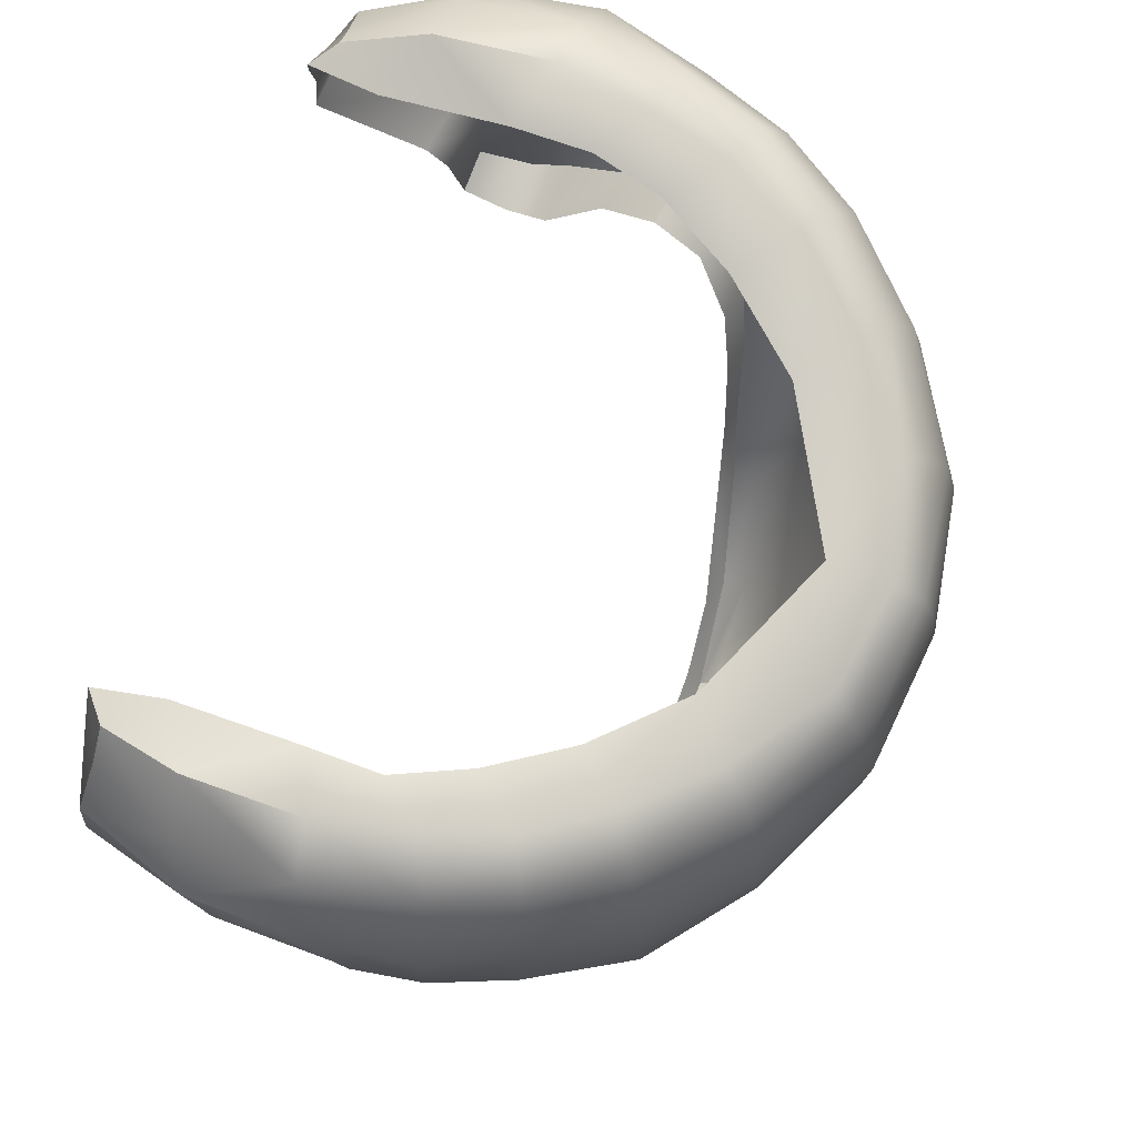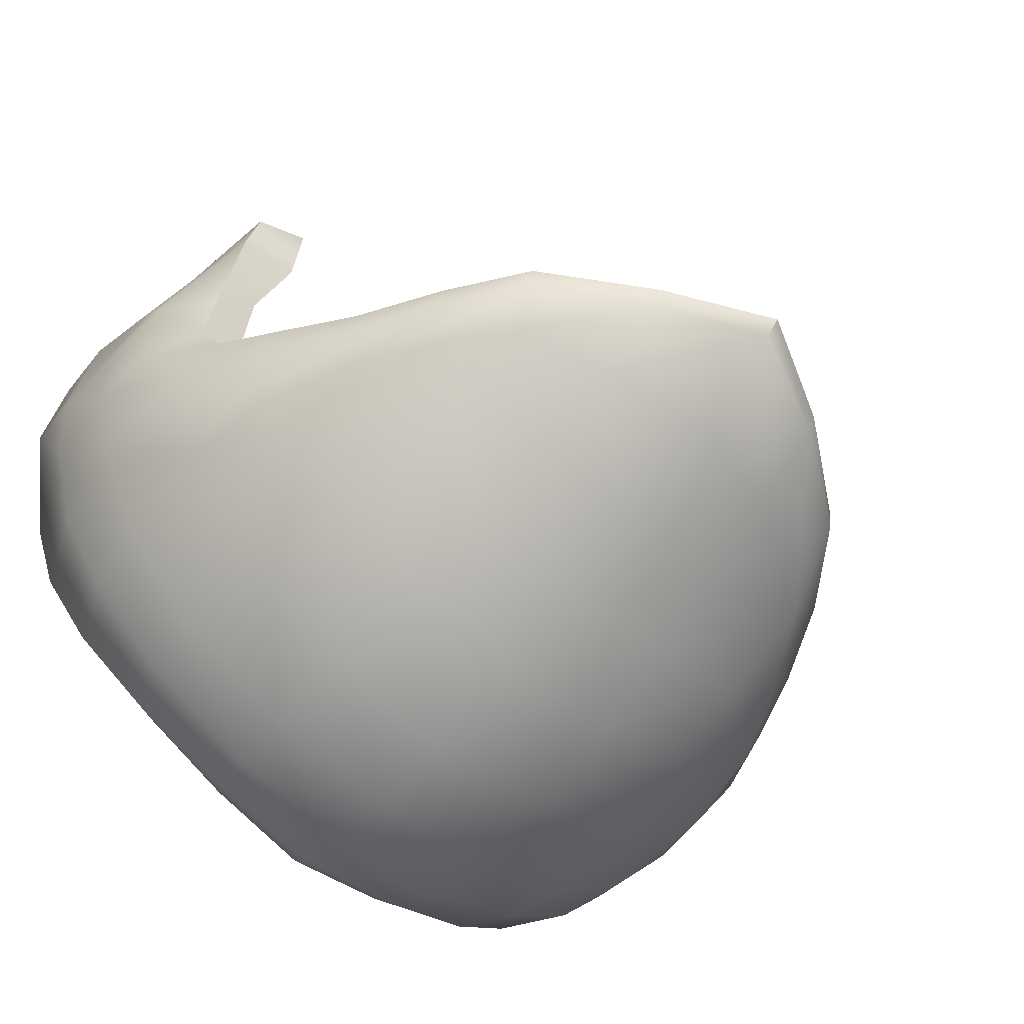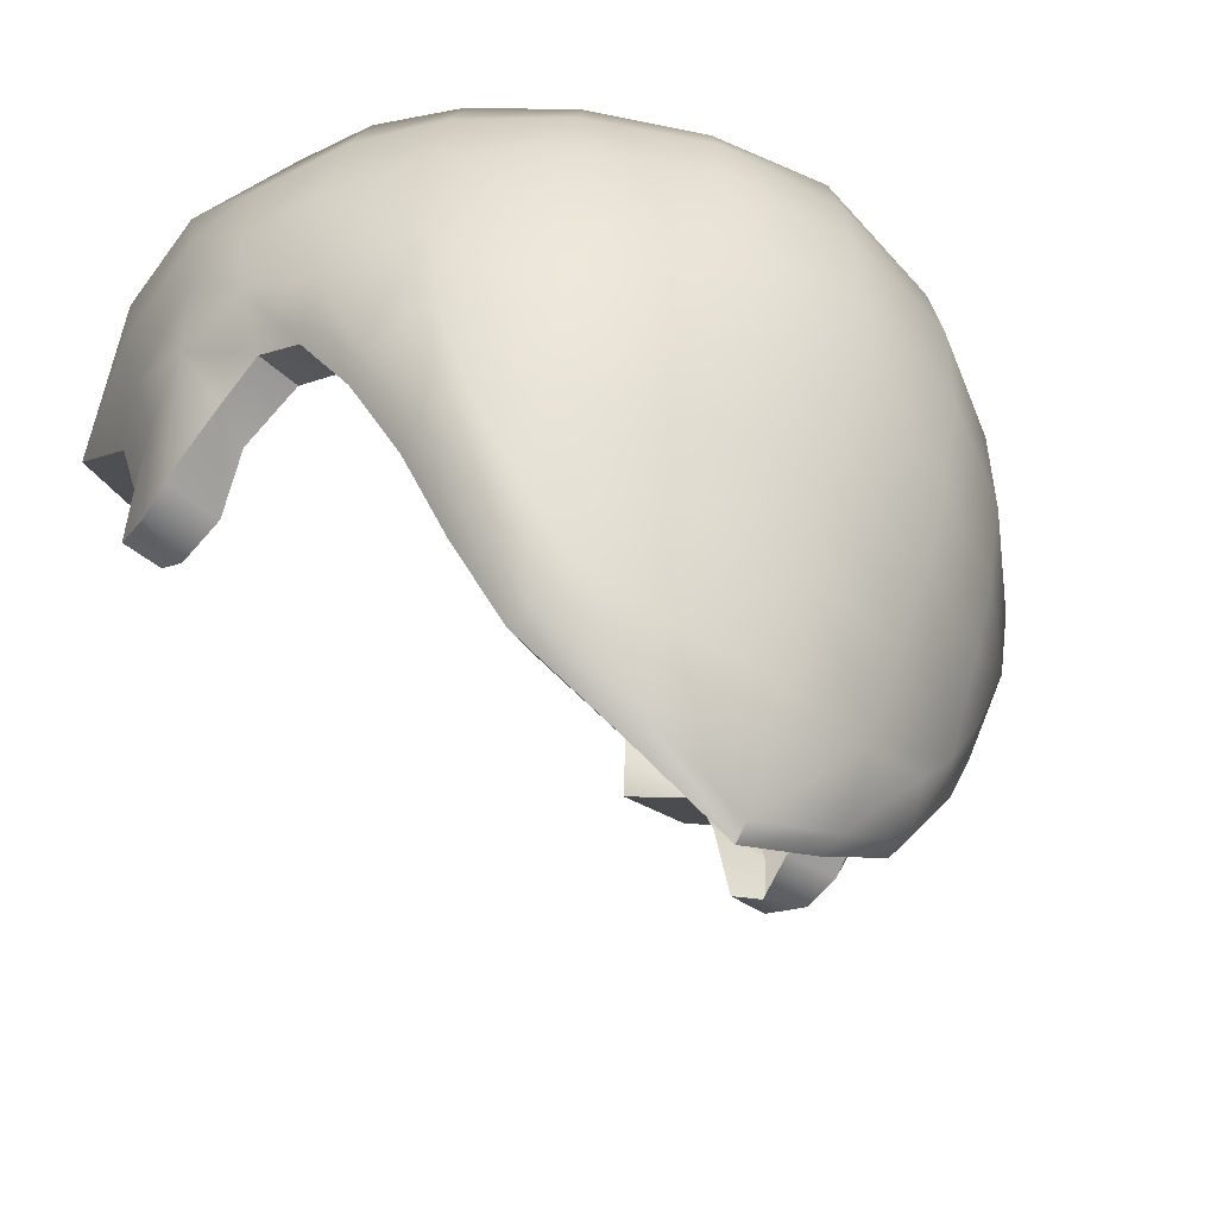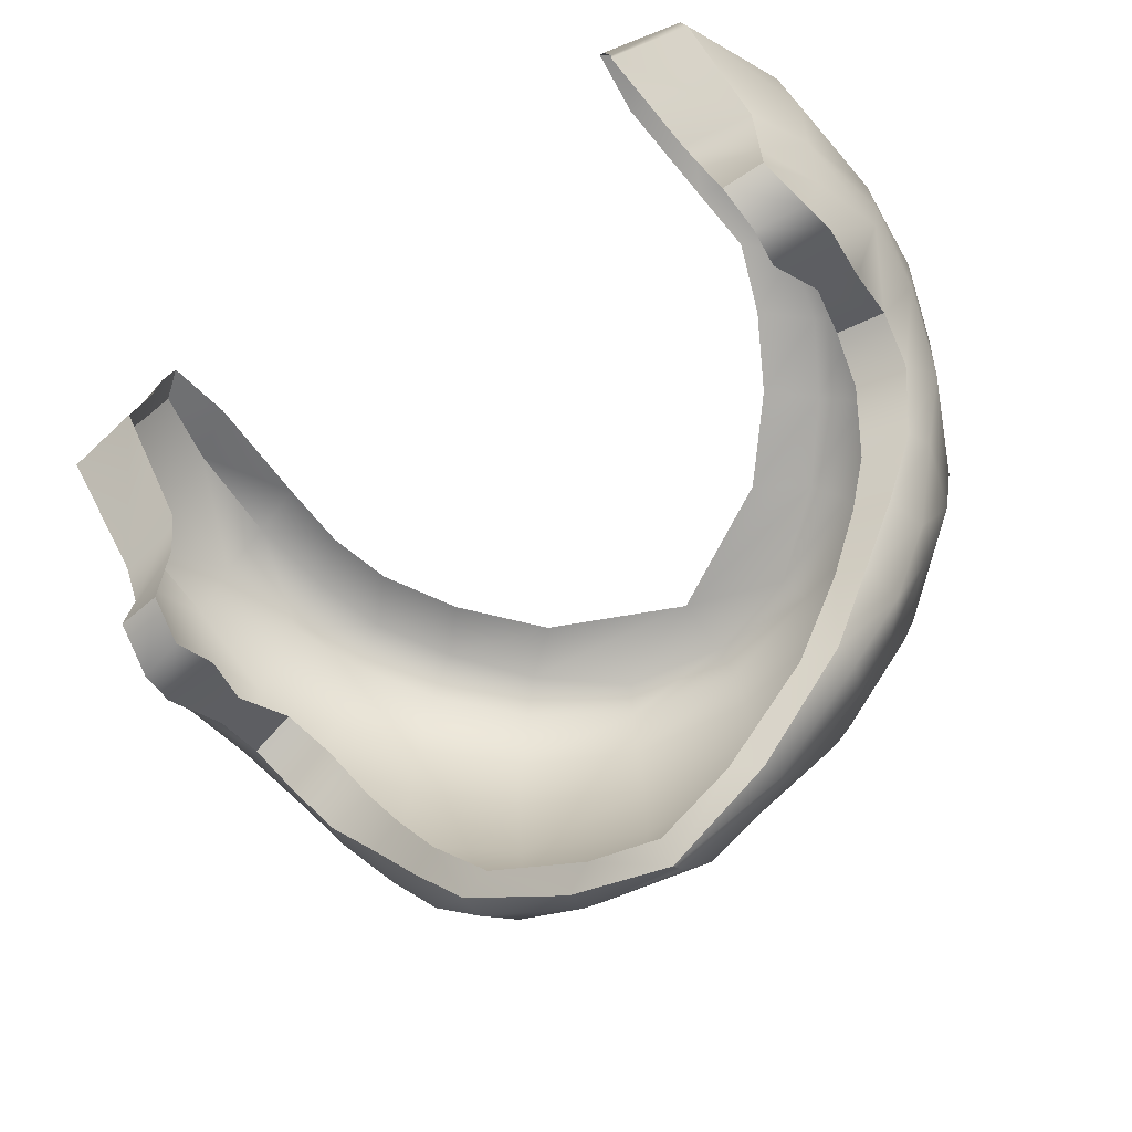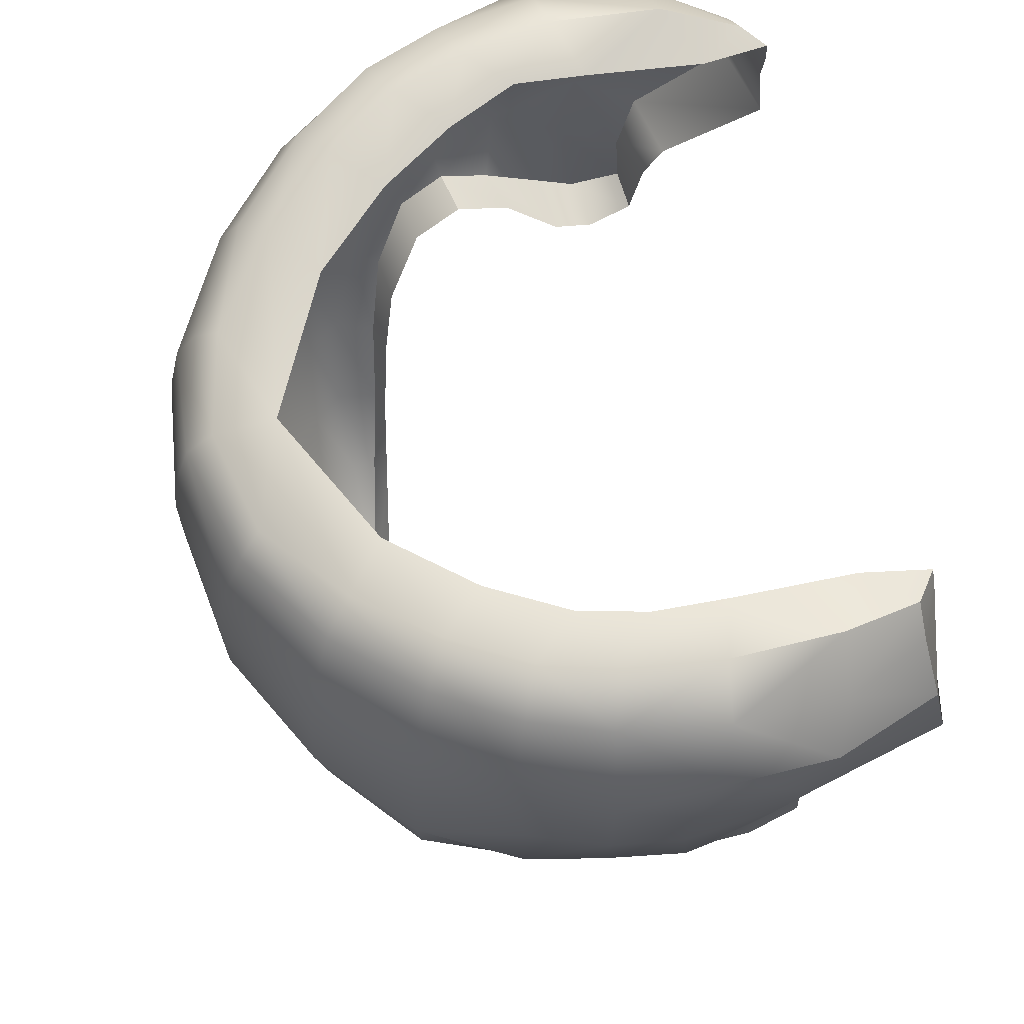
<metadata>
{"format":"obj","ext":"obj","renderer":"f3d","projection":"perspective","resolution":1024,"background":"white","views":[{"elev":78.1,"azim":107.3,"up":"+Y"},{"elev":-61.5,"azim":-41.2,"up":"+Z"},{"elev":-47.3,"azim":139.9,"up":"+Y"},{"elev":-69.3,"azim":36.6,"up":"+Y"},{"elev":67.6,"azim":-103.0,"up":"+Y"}]}
</metadata>
<code>
g Side3_LP
v 0.08423 1.68 -0.02397
v 0.07711 1.66 -0.00123
v 0.07538 1.675 -0.002145
v 0.08546 1.665 -0.02793
v 0.07798 1.645 -0.01998
v 0.08555 1.683 -0.04575
v 0.08344 1.649 -0.032
v 0.07636 1.632 -0.02377
v 0.08678 1.67 -0.05082
v 0.08139 1.634 -0.03586
v 0.07641 1.618 -0.02298
v 0.07829 1.614 -0.0332
v 0.07914 1.617 -0.04059
v 0.08523 1.638 -0.05019
v 0.07758 1.627 -0.05335
v 0.07731 1.631 -0.06351
v 0.0866 1.654 -0.05192
v 0.08376 1.642 -0.06582
v 0.07507 1.626 -0.07321
v 0.08507 1.657 -0.06576
v 0.07827 1.634 -0.08075
v 0.06903 1.613 -0.08041
v 0.08337 1.673 -0.0653
v 0.07069 1.616 -0.08568
v 0.06017 1.599 -0.08422
v 0.06206 1.6 -0.09248
v 0.05122 1.582 -0.08648
v 0.05249 1.583 -0.09484
v 0.04132 1.566 -0.08957
v 0.04127 1.567 -0.0946
v 0.04717 1.584 -0.1011
v 0.02095 1.551 -0.09424
v 0.05771 1.601 -0.09936
v 0.06597 1.619 -0.09933
v 0.06868 1.637 -0.1002
v 0.02107 1.553 -0.09861
v 0 1.54 -0.09576
v 0 1.543 -0.09859
v 0.04637 1.602 -0.1102
v 0.03823 1.573 -0.1023
v 0.02149 1.568 -0.1062
v 0.07972 1.658 -0.08118
v 0.04791 1.619 -0.1144
v 0.07573 1.676 -0.0825
v 0.02458 1.601 -0.1197
v 0.02283 1.585 -0.1135
v 0.02548 1.619 -0.1256
v 0.06763 1.66 -0.09946
v 0.04992 1.638 -0.1169
v 0.06508 1.676 -0.09802
v 0.02648 1.639 -0.1294
v 0.06885 1.693 -0.0788
v 0.05889 1.69 -0.09421
v 0.07445 1.693 -0.06364
v 0.07756 1.693 -0.04323
v 0.08423 1.68 -0.02397
v 0.0767 1.69 -0.02131
v 0.07538 1.675 -0.002145
v 0.06783 1.685 -0.003863
v 0.06251 1.692 -0.004378
v 0.06662 1.697 -0.02005
v 0.06748 1.699 -0.04184
v 0.06006 1.697 -0.07483
v 0.05086 1.694 -0.08955
v 0.06444 1.698 -0.06021
v 0.05685 1.696 -0.0517
v 0.0561 1.695 -0.03738
v 0.05115 1.694 -0.06572
v 0.06662 1.697 -0.02005
v 0.04218 1.693 -0.08063
v 0.05512 1.692 -0.01368
v 0.06251 1.692 -0.004378
v 0.05698 1.691 -0.0002652
v 0.02803 1.69 -0.09618
v 0.03818 1.691 -0.1042
v 0 1.69 -0.1102
v 0.04357 1.687 -0.1096
v 0.02081 1.688 -0.1177
v 0 1.688 -0.1225
v 0.04829 1.675 -0.1137
v 0.02359 1.683 -0.1222
v 0.05059 1.66 -0.116
v 0.02585 1.673 -0.1266
v 0.02648 1.659 -0.1294
v 0 1.683 -0.1281
v 0 1.673 -0.131
v 0 1.659 -0.1332
v 0 1.641 -0.1332
v 0 1.62 -0.1285
v 0 1.602 -0.1227
v 0 1.584 -0.1169
v 0 1.563 -0.1093
v -0.02149 1.568 -0.1062
v -0.02283 1.585 -0.1135
v -0.04717 1.584 -0.1011
v -0.02458 1.601 -0.1197
v -0.02548 1.619 -0.1256
v -0.02107 1.553 -0.09861
v 0 1.54 -0.09576
v -0.02095 1.551 -0.09424
v -0.03823 1.573 -0.1023
v -0.04127 1.567 -0.0946
v -0.04132 1.566 -0.08957
v -0.05249 1.583 -0.09484
v -0.05122 1.582 -0.08648
v -0.04637 1.602 -0.1102
v -0.02648 1.639 -0.1294
v -0.05771 1.601 -0.09936
v -0.06206 1.6 -0.09248
v -0.06017 1.599 -0.08422
v -0.04791 1.619 -0.1144
v -0.06597 1.619 -0.09933
v -0.07069 1.616 -0.08568
v -0.06903 1.613 -0.08041
v -0.02648 1.659 -0.1294
v -0.06868 1.637 -0.1002
v -0.07827 1.634 -0.08075
v -0.07507 1.626 -0.07321
v -0.04992 1.638 -0.1169
v -0.02585 1.673 -0.1266
v -0.05059 1.66 -0.116
v -0.06763 1.66 -0.09946
v -0.02359 1.683 -0.1222
v -0.04829 1.675 -0.1137
v -0.07972 1.658 -0.08118
v -0.02081 1.688 -0.1177
v 0 1.69 -0.1102
v -0.06508 1.676 -0.09802
v -0.04357 1.687 -0.1096
v -0.03818 1.691 -0.1042
v -0.02803 1.69 -0.09618
v -0.05889 1.69 -0.09421
v -0.05086 1.694 -0.08955
v -0.04218 1.693 -0.08063
v -0.07573 1.676 -0.0825
v -0.06885 1.693 -0.0788
v -0.06006 1.697 -0.07483
v -0.05115 1.694 -0.06572
v -0.08507 1.657 -0.06576
v -0.08337 1.673 -0.0653
v -0.07445 1.693 -0.06364
v -0.06444 1.698 -0.06021
v -0.0548 1.695 -0.05255
v -0.06748 1.699 -0.04184
v -0.05531 1.695 -0.03771
v -0.06662 1.697 -0.02005
v -0.05496 1.692 -0.01375
v -0.06251 1.692 -0.004378
v -0.05698 1.691 -0.0002652
v -0.07756 1.693 -0.04323
v -0.06662 1.697 -0.02005
v -0.08555 1.683 -0.04575
v -0.0767 1.69 -0.02131
v -0.06251 1.692 -0.004378
v -0.06783 1.685 -0.003863
v -0.07538 1.675 -0.002145
v -0.08423 1.68 -0.02397
v -0.08678 1.67 -0.05082
v -0.08546 1.665 -0.02793
v -0.08423 1.68 -0.02397
v -0.07711 1.66 0.0008313
v -0.07538 1.675 -0.002145
v -0.07798 1.645 -0.01998
v -0.08344 1.649 -0.032
v -0.07636 1.632 -0.02377
v -0.0866 1.654 -0.05192
v -0.08139 1.634 -0.03586
v -0.07641 1.618 -0.02298
v -0.07829 1.614 -0.0332
v -0.07914 1.617 -0.04059
v -0.08523 1.638 -0.05019
v -0.07758 1.627 -0.05335
v -0.07731 1.631 -0.06351
v -0.08376 1.642 -0.06582
v 0.06783 1.685 -0.003863
v 0.05698 1.691 -0.0002652
v 0.06251 1.692 -0.004378
v 0.05857 1.684 0.0006653
v 0.07538 1.675 -0.002145
v 0.06027 1.675 0.0007095
v 0.07711 1.66 -0.00123
v 0.06142 1.66 0.002699
v 0.07798 1.645 -0.01998
v 0.06375 1.646 -0.01718
v 0.07636 1.632 -0.02377
v 0.06528 1.636 -0.02069
v 0.07641 1.618 -0.02298
v 0.06761 1.618 -0.02244
v 0 1.54 -0.09576
v 0 1.545 -0.09256
v 0.0151 1.553 -0.09184
v 0.02095 1.551 -0.09424
v 0.03438 1.566 -0.08783
v 0.04132 1.566 -0.08957
v 0.04578 1.585 -0.08508
v 0.05122 1.582 -0.08648
v 0.05333 1.601 -0.08251
v 0.06017 1.599 -0.08422
v 0.05916 1.614 -0.07933
v 0.06903 1.613 -0.08041
v 0.06472 1.629 -0.0718
v 0.07507 1.626 -0.07321
v 0.06763 1.632 -0.06175
v 0.07731 1.631 -0.06351
v 0.07731 1.631 -0.06351
v 0.06763 1.632 -0.06175
v 0.0702 1.624 -0.05024
v 0.07758 1.627 -0.05335
v 0.06685 1.617 -0.03961
v 0.07914 1.617 -0.04059
v 0.06827 1.612 -0.03089
v 0.07829 1.614 -0.0332
v 0.06761 1.618 -0.02244
v 0.07641 1.618 -0.02298
v -0.06783 1.685 -0.003863
v -0.06251 1.692 -0.004378
v -0.05698 1.691 -0.0002652
v -0.05857 1.684 0.0006653
v -0.07538 1.675 -0.002145
v -0.06027 1.675 0.0007095
v -0.07711 1.66 0.0008313
v -0.06142 1.66 0.002699
v -0.07798 1.645 -0.01998
v -0.06375 1.646 -0.01718
v -0.07636 1.632 -0.02377
v -0.06528 1.636 -0.02069
v -0.07641 1.618 -0.02298
v -0.06761 1.618 -0.02244
v 0 1.54 -0.09576
v -0.0151 1.553 -0.09184
v 0 1.545 -0.09256
v -0.02095 1.551 -0.09424
v -0.03438 1.566 -0.08783
v -0.04132 1.566 -0.08957
v -0.04578 1.585 -0.08508
v -0.05122 1.582 -0.08648
v -0.05333 1.601 -0.08251
v -0.06017 1.599 -0.08422
v -0.05916 1.614 -0.07933
v -0.06903 1.613 -0.08041
v -0.06472 1.629 -0.0718
v -0.07507 1.626 -0.07321
v -0.06763 1.632 -0.06175
v -0.07731 1.631 -0.06351
v -0.07731 1.631 -0.06351
v -0.0702 1.624 -0.05024
v -0.06763 1.632 -0.06175
v -0.07758 1.627 -0.05335
v -0.06685 1.617 -0.03961
v -0.07914 1.617 -0.04059
v -0.06827 1.612 -0.03089
v -0.07829 1.614 -0.0332
v -0.06761 1.618 -0.02244
v -0.07641 1.618 -0.02298
g Side3_LP_0
f 3 2 1
f 2 4 1
f 2 5 4
f 1 4 6
f 5 7 4
f 5 8 7
f 4 9 6
f 4 7 9
f 8 10 7
f 8 11 10
f 11 12 10
f 12 13 10
f 13 14 10
f 10 14 7
f 13 15 14
f 15 16 14
f 14 17 7
f 7 17 9
f 16 18 14
f 14 18 17
f 16 19 18
f 17 20 9
f 18 20 17
f 19 21 18
f 18 21 20
f 19 22 21
f 20 23 9
f 6 9 23
f 22 24 21
f 22 25 24
f 25 26 24
f 25 27 26
f 27 28 26
f 27 29 28
f 29 30 28
f 28 30 31
f 29 32 30
f 26 28 33
f 28 31 33
f 24 26 34
f 26 33 34
f 21 24 35
f 24 34 35
f 32 36 30
f 32 37 36
f 37 38 36
f 33 39 34
f 39 33 31
f 30 36 40
f 30 40 31
f 36 41 40
f 36 38 41
f 40 41 31
f 21 35 42
f 21 42 20
f 39 43 34
f 34 43 35
f 20 42 44
f 23 20 44
f 45 39 31
f 41 46 31
f 46 45 31
f 47 43 39
f 45 47 39
f 35 48 42
f 43 49 35
f 35 49 48
f 44 42 50
f 42 48 50
f 43 47 51
f 49 43 51
f 23 44 52
f 44 50 53
f 52 44 53
f 54 23 52
f 23 54 6
f 54 55 6
f 6 55 56
f 55 57 56
f 58 56 57
f 59 58 57
f 59 57 60
f 57 61 60
f 57 55 61
f 55 62 61
f 55 54 62
f 54 52 63
f 52 53 64
f 63 52 64
f 54 65 62
f 65 54 63
f 65 66 62
f 66 67 62
f 68 66 65
f 63 68 65
f 62 67 69
f 70 68 63
f 64 70 63
f 67 71 69
f 69 71 72
f 71 73 72
f 74 70 64
f 75 74 64
f 64 53 75
f 76 74 75
f 53 77 75
f 53 50 77
f 78 76 75
f 75 77 78
f 79 76 78
f 50 80 77
f 50 48 80
f 77 81 78
f 78 81 79
f 77 80 81
f 48 82 80
f 49 82 48
f 80 83 81
f 80 82 83
f 82 49 84
f 82 84 83
f 49 51 84
f 81 83 85
f 81 85 79
f 83 84 86
f 83 86 85
f 84 51 87
f 84 87 86
f 51 88 87
f 51 47 88
f 47 89 88
f 89 47 45
f 90 89 45
f 90 45 46
f 91 90 46
f 91 46 41
f 92 91 41
f 38 92 41
f 91 92 93
f 92 38 93
f 90 91 94
f 94 91 93
f 94 93 95
f 96 90 94
f 89 90 96
f 96 94 95
f 89 97 88
f 97 89 96
f 38 98 93
f 38 99 98
f 99 100 98
f 93 98 101
f 93 101 95
f 98 100 102
f 98 102 101
f 101 102 95
f 100 103 102
f 102 103 104
f 102 104 95
f 103 105 104
f 106 96 95
f 97 96 106
f 97 107 88
f 88 107 87
f 95 104 108
f 108 106 95
f 104 105 109
f 104 109 108
f 105 110 109
f 111 97 106
f 97 111 107
f 106 108 112
f 108 109 112
f 111 106 112
f 109 110 113
f 109 113 112
f 110 114 113
f 107 115 87
f 87 115 86
f 111 112 116
f 112 113 116
f 113 114 117
f 113 117 116
f 114 118 117
f 111 119 107
f 107 119 115
f 119 111 116
f 115 120 86
f 86 120 85
f 119 121 115
f 115 121 120
f 119 116 122
f 121 119 122
f 120 123 85
f 85 123 79
f 121 124 120
f 121 122 124
f 120 124 123
f 122 116 125
f 116 117 125
f 123 126 79
f 127 79 126
f 122 128 124
f 122 125 128
f 124 129 123
f 123 129 126
f 124 128 129
f 127 126 130
f 129 130 126
f 131 127 130
f 128 132 129
f 129 132 130
f 131 130 133
f 132 133 130
f 134 131 133
f 125 135 128
f 128 135 132
f 132 136 133
f 135 136 132
f 134 133 137
f 136 137 133
f 138 134 137
f 125 139 135
f 125 117 139
f 135 140 136
f 139 140 135
f 136 141 137
f 140 141 136
f 138 137 142
f 141 142 137
f 143 138 142
f 143 142 144
f 142 141 144
f 145 143 144
f 145 144 146
f 147 145 146
f 147 146 148
f 149 147 148
f 141 150 144
f 144 150 151
f 141 140 152
f 150 141 152
f 150 153 151
f 151 153 154
f 153 155 154
f 156 155 153
f 157 156 153
f 153 150 157
f 150 152 157
f 158 152 140
f 140 139 158
f 158 159 152
f 159 160 152
f 159 161 160
f 161 162 160
f 163 161 159
f 164 163 159
f 164 159 158
f 165 163 164
f 139 166 158
f 166 164 158
f 167 165 164
f 168 165 167
f 169 168 167
f 170 169 167
f 171 167 164
f 171 170 167
f 166 171 164
f 172 170 171
f 173 172 171
f 139 174 166
f 174 171 166
f 174 173 171
f 117 174 139
f 118 173 174
f 117 118 174
f 177 176 175
f 176 178 175
f 175 178 179
f 178 180 179
f 179 180 181
f 180 182 181
f 181 182 183
f 182 184 183
f 183 184 185
f 184 186 185
f 185 186 187
f 186 188 187
f 191 190 189
f 192 191 189
f 193 191 192
f 194 193 192
f 195 193 194
f 196 195 194
f 197 195 196
f 198 197 196
f 199 197 198
f 200 199 198
f 201 199 200
f 202 201 200
f 203 201 202
f 204 203 202
f 207 206 205
f 208 207 205
f 209 207 208
f 210 209 208
f 211 209 210
f 212 211 210
f 213 211 212
f 214 213 212
f 217 216 215
f 218 217 215
f 218 215 219
f 220 218 219
f 220 219 221
f 222 220 221
f 222 221 223
f 224 222 223
f 224 223 225
f 226 224 225
f 226 225 227
f 228 226 227
f 231 230 229
f 230 232 229
f 230 233 232
f 233 234 232
f 233 235 234
f 235 236 234
f 235 237 236
f 237 238 236
f 237 239 238
f 239 240 238
f 239 241 240
f 241 242 240
f 241 243 242
f 243 244 242
f 247 246 245
f 246 248 245
f 246 249 248
f 249 250 248
f 249 251 250
f 251 252 250
f 251 253 252
f 253 254 252

</code>
